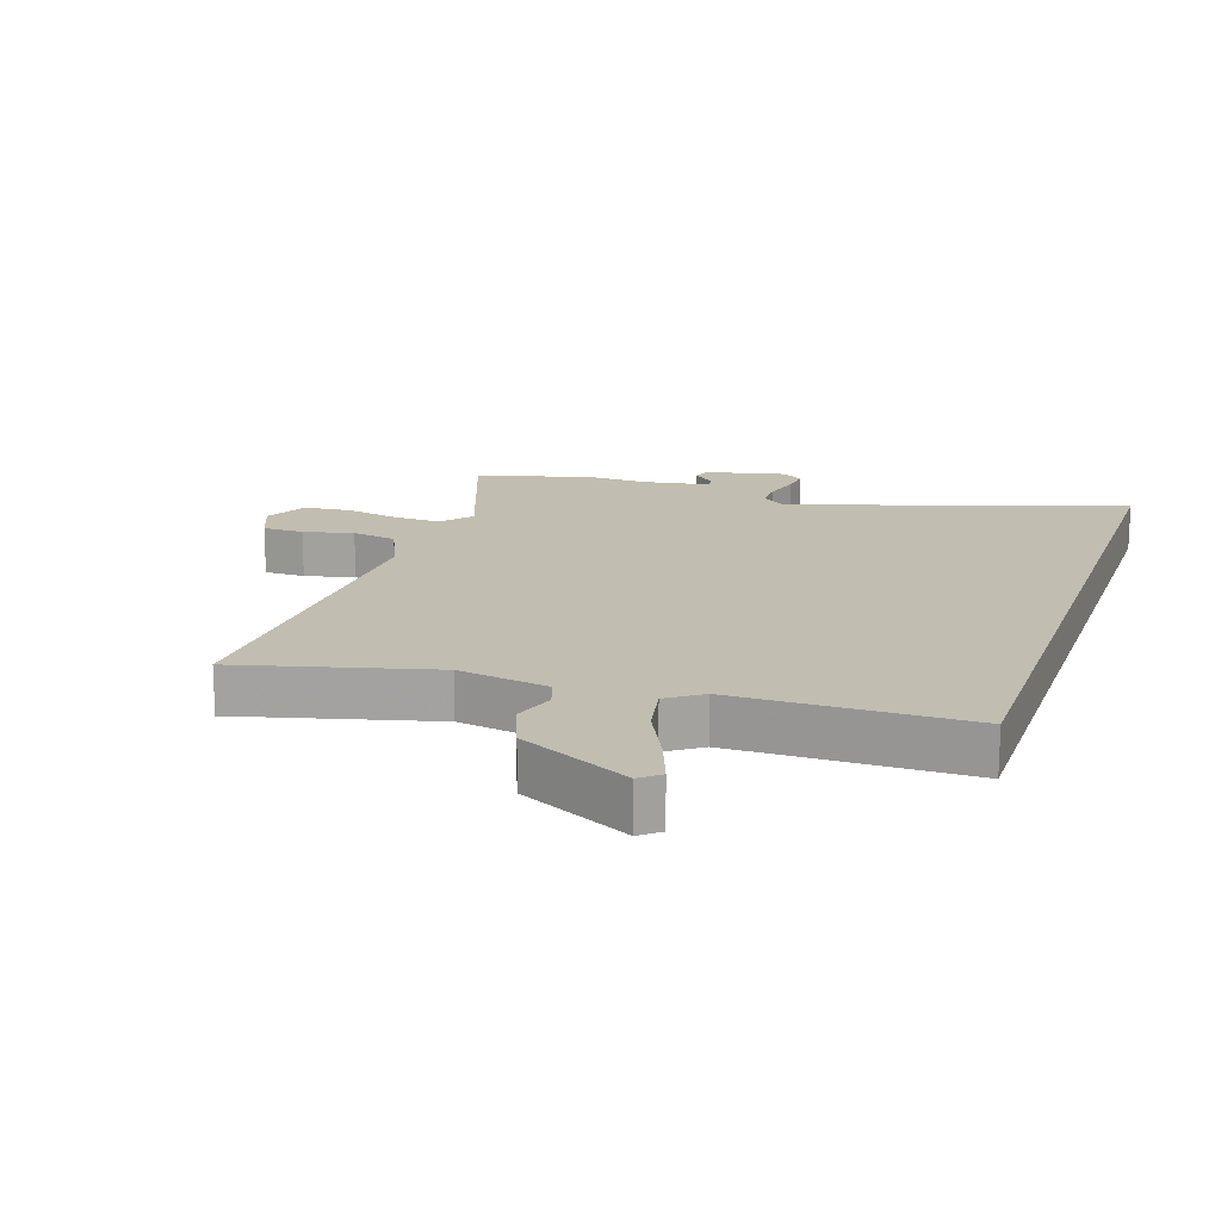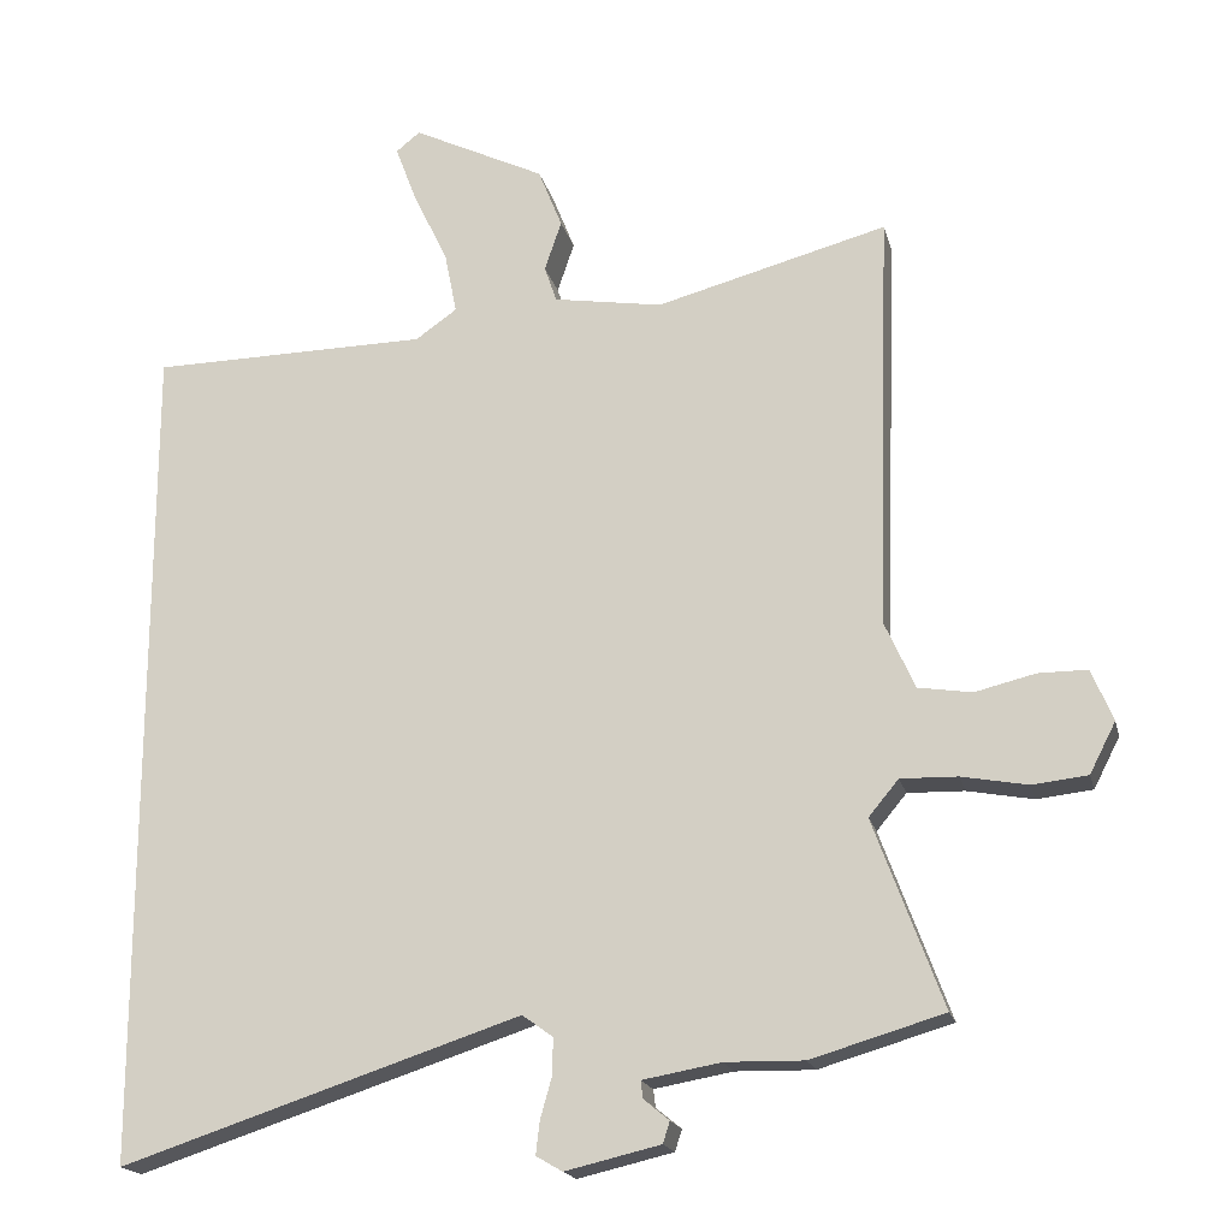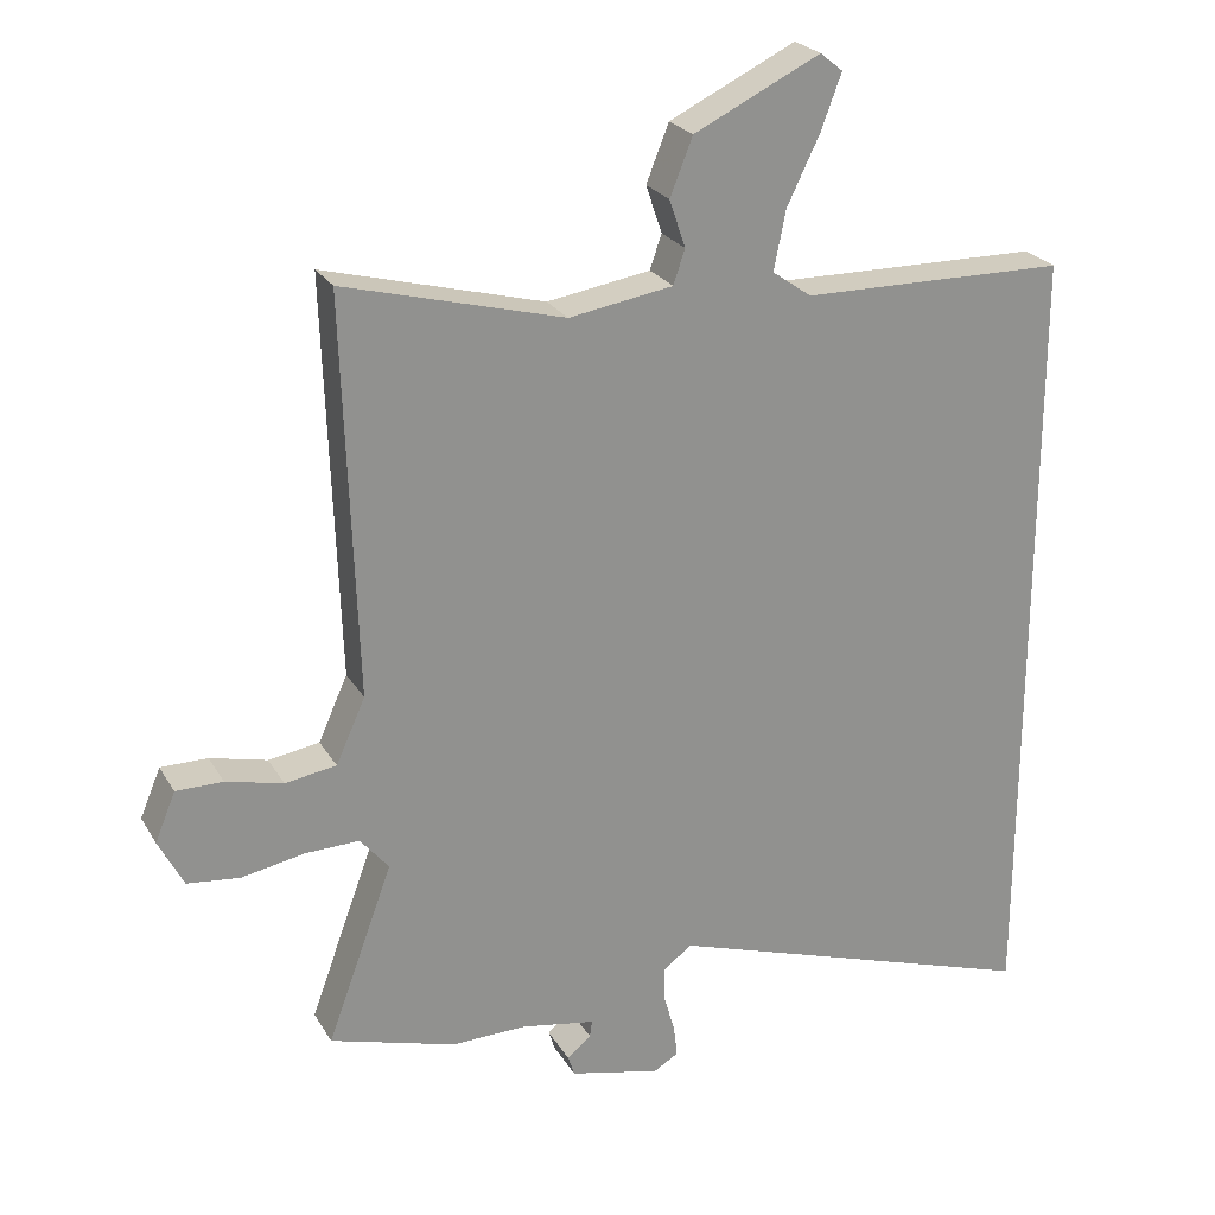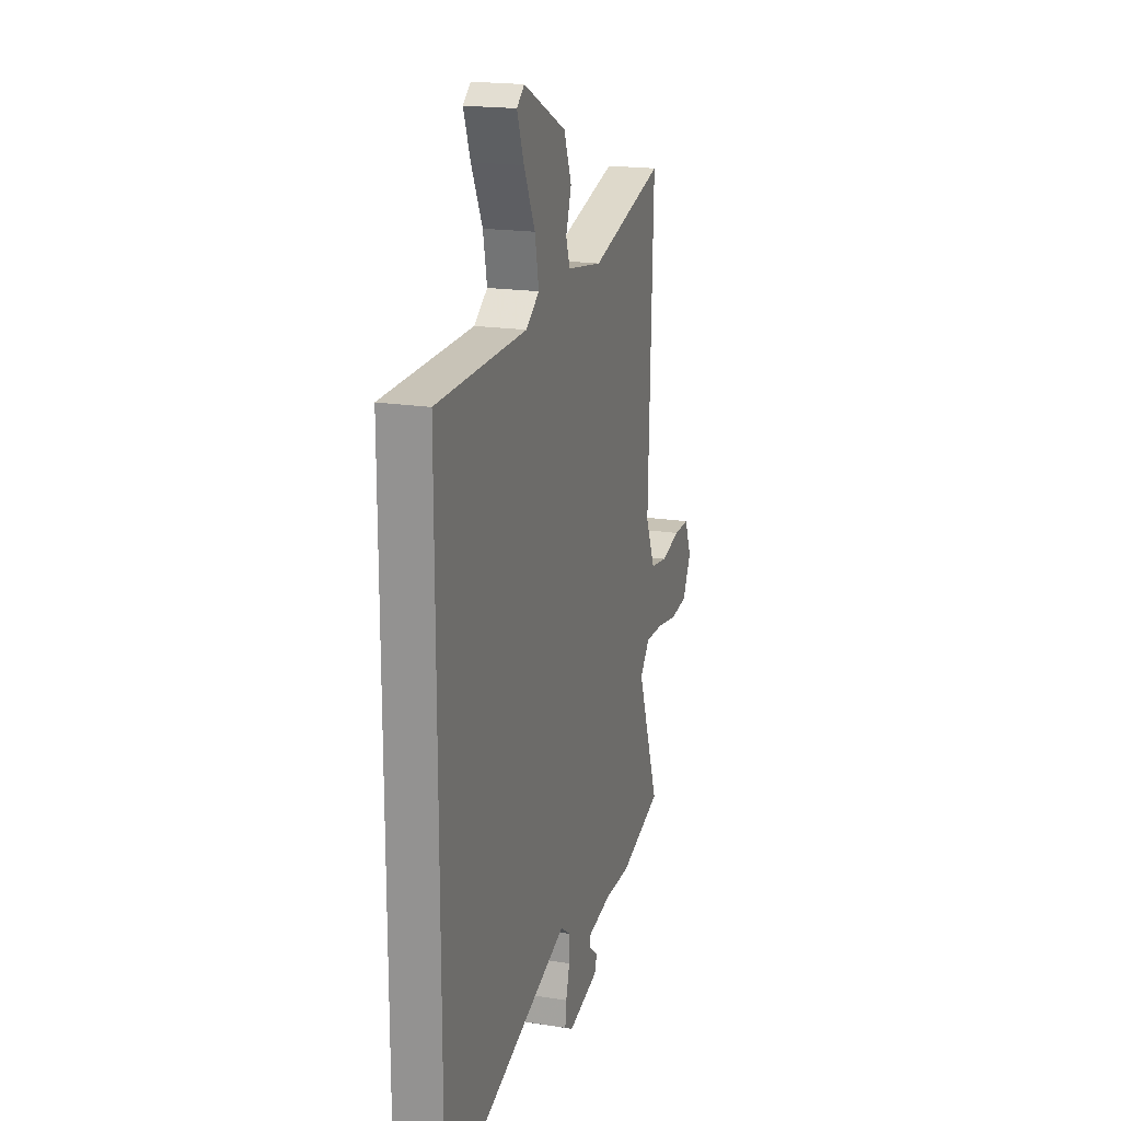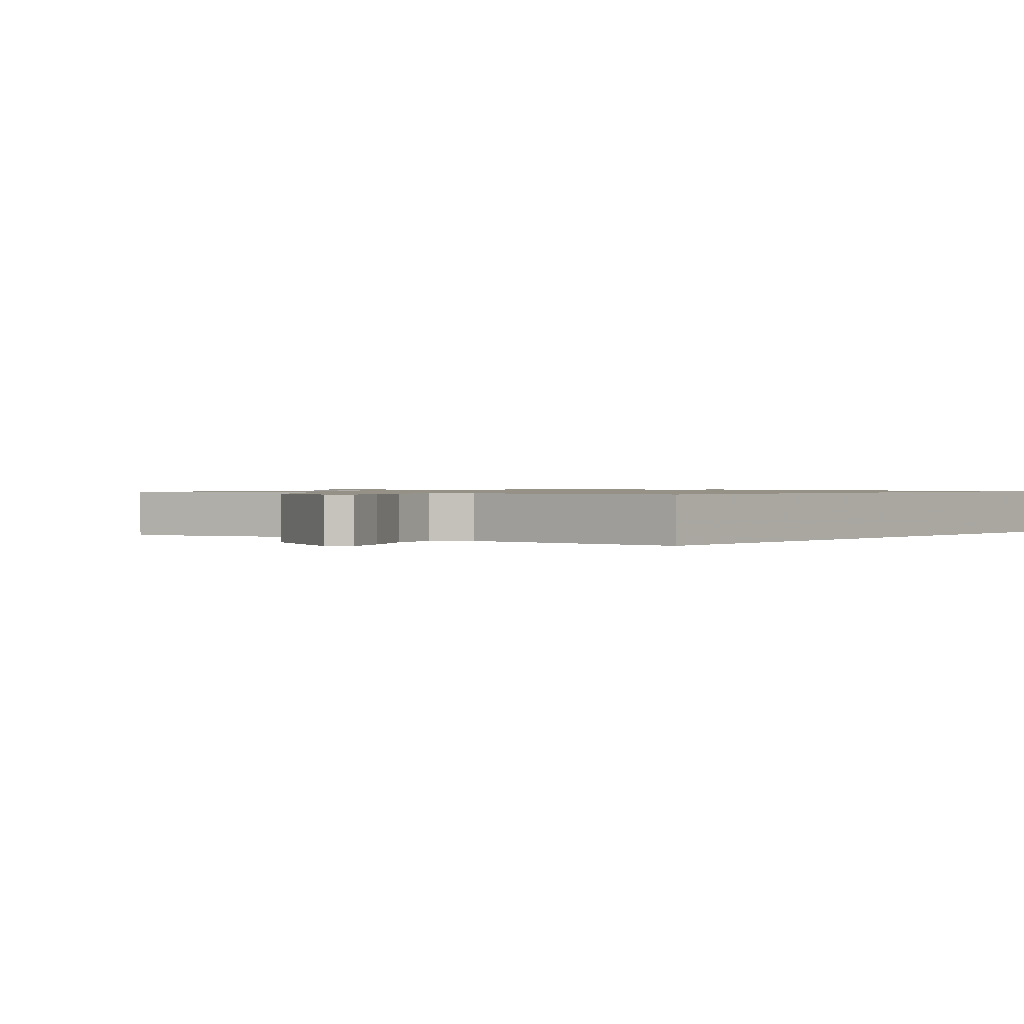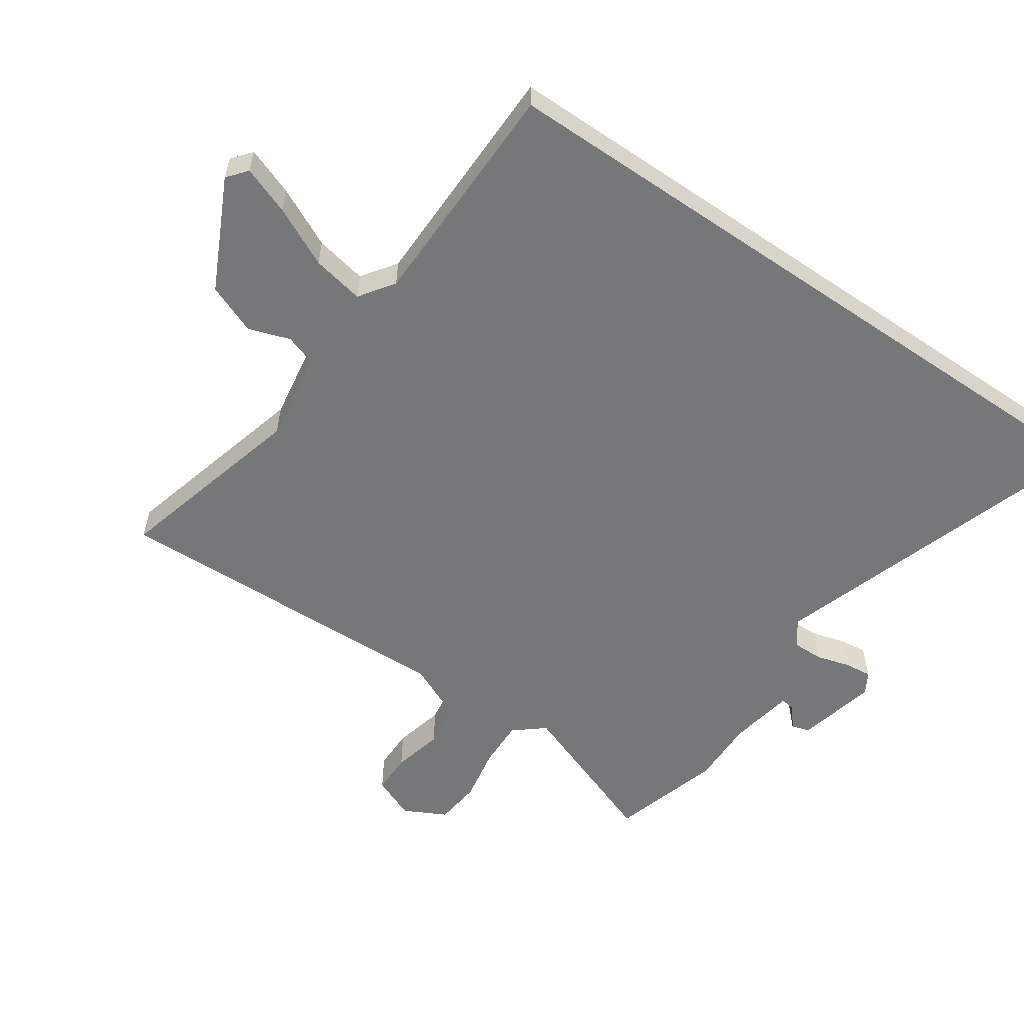
<metadata>
{"format":"obj","ext":"obj","renderer":"f3d","projection":"perspective","resolution":1024,"background":"white","views":[{"elev":17.0,"azim":18.9,"up":"+Y"},{"elev":-18.5,"azim":-166.7,"up":"+Z"},{"elev":24.2,"azim":-23.7,"up":"+Z"},{"elev":19.0,"azim":106.7,"up":"+Z"},{"elev":0.9,"azim":40.3,"up":"+Y"},{"elev":-57.0,"azim":55.6,"up":"+Y"}]}
</metadata>
<code>
v -0.374 0.07 -0.537
v -0.547 0.07 -0.486
v -0.457 0.07 -0.242
v -0.496 0.07 -0.195
v -0.57 0.07 -0.197
v -0.656 0.07 -0.213
v -0.728 0.07 -0.205
v -0.762 0.07 -0.139
v -0.734 0.07 -0.072
v -0.67 0.07 -0.072
v -0.592 0.07 -0.091
v -0.522 0.07 -0.08
v -0.482 0.07 0.009
v -0.5 0.07 0.553
v -0.199 0.07 0.473
v -0.057 0.07 0.496
v -0.041 0.07 0.543
v -0.063 0.07 0.608
v -0.032 0.07 0.686
v 0.141 0.07 0.77
v 0.172 0.07 0.745
v 0.144 0.07 0.67
v 0.099 0.07 0.577
v 0.083 0.07 0.496
v 0.137 0.07 0.458
v 0.5 0.07 0.453
v 0.5 0.07 -0.637
v -0.02 0.07 -0.467
v -0.06 0.07 -0.496
v -0.059 0.07 -0.544
v -0.044 0.07 -0.597
v -0.039 0.07 -0.64
v -0.073 0.07 -0.66
v -0.197 0.07 -0.631
v -0.206 0.07 -0.603
v -0.173 0.07 -0.576
v -0.17 0.07 -0.553
v -0.272 0.07 -0.535
v -0.374 0 -0.537
v -0.547 0 -0.486
v -0.457 0 -0.242
v -0.496 0 -0.195
v -0.57 0 -0.197
v -0.656 0 -0.213
v -0.728 0 -0.205
v -0.762 0 -0.139
v -0.734 0 -0.072
v -0.67 0 -0.072
v -0.592 0 -0.091
v -0.522 0 -0.08
v -0.482 0 0.009
v -0.5 0 0.553
v -0.199 0 0.473
v -0.057 0 0.496
v -0.041 0 0.543
v -0.063 0 0.608
v -0.032 0 0.686
v 0.141 0 0.77
v 0.172 0 0.745
v 0.144 0 0.67
v 0.099 0 0.577
v 0.083 0 0.496
v 0.137 0 0.458
v 0.5 0 0.453
v 0.5 0 -0.637
v -0.02 0 -0.467
v -0.06 0 -0.496
v -0.059 0 -0.544
v -0.044 0 -0.597
v -0.039 0 -0.64
v -0.073 0 -0.66
v -0.197 0 -0.631
v -0.206 0 -0.603
v -0.173 0 -0.576
v -0.17 0 -0.553
v -0.272 0 -0.535
f 33 34 35 36
f 33 36 37
f 30 31 32 33
f 29 30 33 37
f 28 29 37 38
f 25 26 27 28
f 24 25 28 38
f 20 21 22 23
f 18 19 20 23
f 17 18 23 24
f 16 17 24 38
f 13 14 15
f 12 13 15 16
f 8 9 10 11
f 8 11 12
f 5 6 7 8
f 4 5 8 12
f 3 4 12 16
f 3 16 38
f 1 2 3 38
f 74 73 72 71
f 75 74 71
f 71 70 69 68
f 75 71 68 67
f 76 75 67 66
f 66 65 64 63
f 76 66 63 62
f 61 60 59 58
f 61 58 57 56
f 62 61 56 55
f 76 62 55 54
f 53 52 51
f 54 53 51 50
f 49 48 47 46
f 50 49 46
f 46 45 44 43
f 50 46 43 42
f 54 50 42 41
f 76 54 41
f 76 41 40 39
f 1 39 40 2
f 2 40 41 3
f 3 41 42 4
f 4 42 43 5
f 5 43 44 6
f 6 44 45 7
f 7 45 46 8
f 8 46 47 9
f 9 47 48 10
f 10 48 49 11
f 11 49 50 12
f 12 50 51 13
f 13 51 52 14
f 14 52 53 15
f 15 53 54 16
f 16 54 55 17
f 17 55 56 18
f 18 56 57 19
f 19 57 58 20
f 20 58 59 21
f 21 59 60 22
f 22 60 61 23
f 23 61 62 24
f 24 62 63 25
f 25 63 64 26
f 26 64 65 27
f 27 65 66 28
f 28 66 67 29
f 29 67 68 30
f 30 68 69 31
f 31 69 70 32
f 32 70 71 33
f 33 71 72 34
f 34 72 73 35
f 35 73 74 36
f 36 74 75 37
f 37 75 76 38
f 38 76 39 1

</code>
